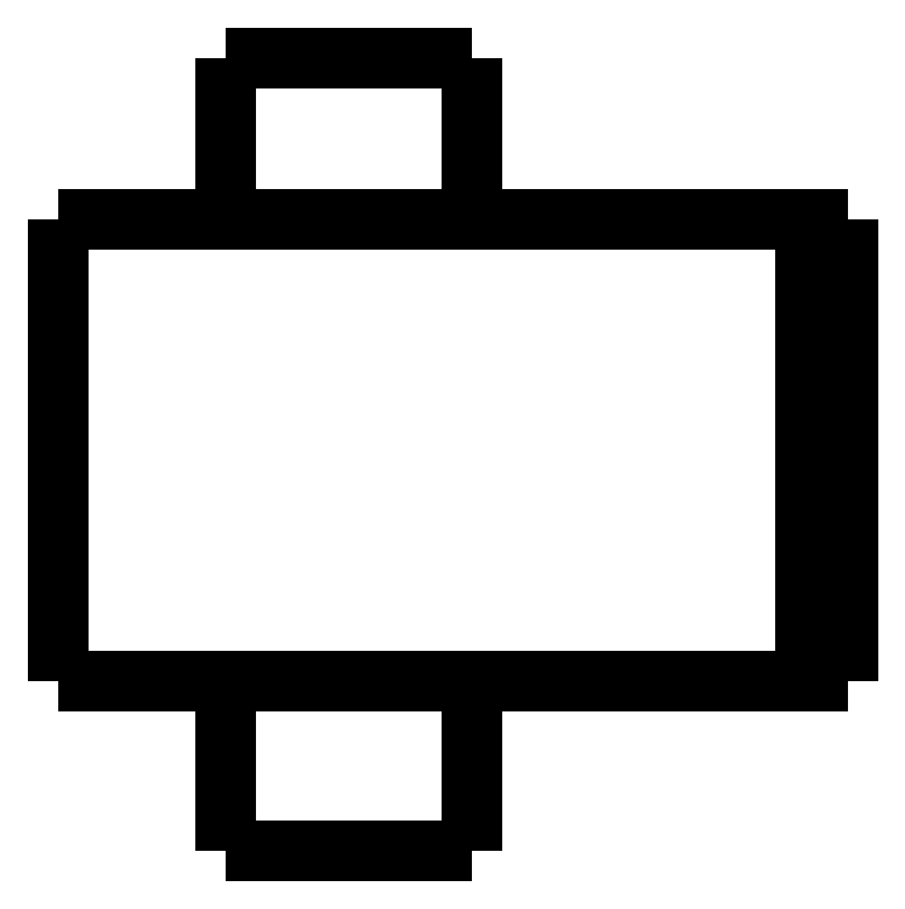
<metadata>
{"format":"dxf","ext":"dxf","renderer":"ezdxf+matplotlib","layout":"modelspace","background":"white","min_lineweight":24,"dpi":150}
</metadata>
<code>
0
SECTION
2
ENTITIES
0
LWPOLYLINE
8
0
90
51
70
0
10
0
20
15.2
10
0
20
14.98
10
0
20
14.76
10
0
20
14.53
10
0
20
14.31
10
0
20
14.09
10
0
20
13.87
10
0
20
13.65
10
0
20
13.42
10
0
20
13.2
10
0
20
12.98
10
0
20
12.76
10
0
20
12.54
10
0
20
12.31
10
0
20
12.09
10
0
20
11.87
10
0
20
11.65
10
0
20
11.43
10
0
20
11.2
10
0
20
10.98
10
0
20
10.76
10
0
20
10.54
10
0
20
10.32
10
0
20
10.09
10
0
20
9.872
10
0
20
9.65
10
0
20
9.428
10
0
20
9.206
10
0
20
8.984
10
0
20
8.762
10
0
20
8.54
10
0
20
8.318
10
0
20
8.096
10
0
20
7.874
10
0
20
7.652
10
0
20
7.43
10
0
20
7.208
10
0
20
6.986
10
0
20
6.764
10
0
20
6.542
10
0
20
6.32
10
0
20
6.098
10
0
20
5.876
10
0
20
5.654
10
0
20
5.432
10
0
20
5.21
10
0
20
4.988
10
0
20
4.766
10
0
20
4.544
10
0
20
4.322
10
0
20
4.1
0
LWPOLYLINE
8
0
90
51
70
0
10
4.05
20
4.1
10
4.05
20
4.018
10
4.05
20
3.936
10
4.05
20
3.854
10
4.05
20
3.772
10
4.05
20
3.69
10
4.05
20
3.608
10
4.05
20
3.526
10
4.05
20
3.444
10
4.05
20
3.362
10
4.05
20
3.28
10
4.05
20
3.198
10
4.05
20
3.116
10
4.05
20
3.034
10
4.05
20
2.952
10
4.05
20
2.87
10
4.05
20
2.788
10
4.05
20
2.706
10
4.05
20
2.624
10
4.05
20
2.542
10
4.05
20
2.46
10
4.05
20
2.378
10
4.05
20
2.296
10
4.05
20
2.214
10
4.05
20
2.132
10
4.05
20
2.05
10
4.05
20
1.968
10
4.05
20
1.886
10
4.05
20
1.804
10
4.05
20
1.722
10
4.05
20
1.64
10
4.05
20
1.558
10
4.05
20
1.476
10
4.05
20
1.394
10
4.05
20
1.312
10
4.05
20
1.23
10
4.05
20
1.148
10
4.05
20
1.066
10
4.05
20
0.984
10
4.05
20
0.902
10
4.05
20
0.82
10
4.05
20
0.738
10
4.05
20
0.656
10
4.05
20
0.574
10
4.05
20
0.492
10
4.05
20
0.41
10
4.05
20
0.328
10
4.05
20
0.246
10
4.05
20
0.164
10
4.05
20
0.082
10
4.05
20
0
0
LWPOLYLINE
8
0
90
51
70
0
10
9.95
20
4.1
10
9.95
20
4.018
10
9.95
20
3.936
10
9.95
20
3.854
10
9.95
20
3.772
10
9.95
20
3.69
10
9.95
20
3.608
10
9.95
20
3.526
10
9.95
20
3.444
10
9.95
20
3.362
10
9.95
20
3.28
10
9.95
20
3.198
10
9.95
20
3.116
10
9.95
20
3.034
10
9.95
20
2.952
10
9.95
20
2.87
10
9.95
20
2.788
10
9.95
20
2.706
10
9.95
20
2.624
10
9.95
20
2.542
10
9.95
20
2.46
10
9.95
20
2.378
10
9.95
20
2.296
10
9.95
20
2.214
10
9.95
20
2.132
10
9.95
20
2.05
10
9.95
20
1.968
10
9.95
20
1.886
10
9.95
20
1.804
10
9.95
20
1.722
10
9.95
20
1.64
10
9.95
20
1.558
10
9.95
20
1.476
10
9.95
20
1.394
10
9.95
20
1.312
10
9.95
20
1.23
10
9.95
20
1.148
10
9.95
20
1.066
10
9.95
20
0.984
10
9.95
20
0.902
10
9.95
20
0.82
10
9.95
20
0.738
10
9.95
20
0.656
10
9.95
20
0.574
10
9.95
20
0.492
10
9.95
20
0.41
10
9.95
20
0.328
10
9.95
20
0.246
10
9.95
20
0.164
10
9.95
20
0.082
10
9.95
20
0
0
LWPOLYLINE
8
0
90
51
70
0
10
4.05
20
19.1
10
4.05
20
19.02
10
4.05
20
18.94
10
4.05
20
18.87
10
4.05
20
18.79
10
4.05
20
18.71
10
4.05
20
18.63
10
4.05
20
18.55
10
4.05
20
18.48
10
4.05
20
18.4
10
4.05
20
18.32
10
4.05
20
18.24
10
4.05
20
18.16
10
4.05
20
18.09
10
4.05
20
18.01
10
4.05
20
17.93
10
4.05
20
17.85
10
4.05
20
17.77
10
4.05
20
17.7
10
4.05
20
17.62
10
4.05
20
17.54
10
4.05
20
17.46
10
4.05
20
17.38
10
4.05
20
17.31
10
4.05
20
17.23
10
4.05
20
17.15
10
4.05
20
17.07
10
4.05
20
16.99
10
4.05
20
16.92
10
4.05
20
16.84
10
4.05
20
16.76
10
4.05
20
16.68
10
4.05
20
16.6
10
4.05
20
16.53
10
4.05
20
16.45
10
4.05
20
16.37
10
4.05
20
16.29
10
4.05
20
16.21
10
4.05
20
16.14
10
4.05
20
16.06
10
4.05
20
15.98
10
4.05
20
15.9
10
4.05
20
15.82
10
4.05
20
15.75
10
4.05
20
15.67
10
4.05
20
15.59
10
4.05
20
15.51
10
4.05
20
15.43
10
4.05
20
15.36
10
4.05
20
15.28
10
4.05
20
15.2
0
LWPOLYLINE
8
0
90
51
70
0
10
9.95
20
19.1
10
9.95
20
19.02
10
9.95
20
18.94
10
9.95
20
18.87
10
9.95
20
18.79
10
9.95
20
18.71
10
9.95
20
18.63
10
9.95
20
18.55
10
9.95
20
18.48
10
9.95
20
18.4
10
9.95
20
18.32
10
9.95
20
18.24
10
9.95
20
18.16
10
9.95
20
18.09
10
9.95
20
18.01
10
9.95
20
17.93
10
9.95
20
17.85
10
9.95
20
17.77
10
9.95
20
17.7
10
9.95
20
17.62
10
9.95
20
17.54
10
9.95
20
17.46
10
9.95
20
17.38
10
9.95
20
17.31
10
9.95
20
17.23
10
9.95
20
17.15
10
9.95
20
17.07
10
9.95
20
16.99
10
9.95
20
16.92
10
9.95
20
16.84
10
9.95
20
16.76
10
9.95
20
16.68
10
9.95
20
16.6
10
9.95
20
16.53
10
9.95
20
16.45
10
9.95
20
16.37
10
9.95
20
16.29
10
9.95
20
16.21
10
9.95
20
16.14
10
9.95
20
16.06
10
9.95
20
15.98
10
9.95
20
15.9
10
9.95
20
15.82
10
9.95
20
15.75
10
9.95
20
15.67
10
9.95
20
15.59
10
9.95
20
15.51
10
9.95
20
15.43
10
9.95
20
15.36
10
9.95
20
15.28
10
9.95
20
15.2
0
LWPOLYLINE
8
0
90
51
70
0
10
0
20
15.2
10
0.03748
20
15.2
10
0.07495
20
15.2
10
0.1124
20
15.2
10
0.1814
20
15.2
10
0.2924
20
15.2
10
0.4034
20
15.2
10
0.5144
20
15.2
10
0.6848
20
15.2
10
0.8651
20
15.2
10
1.045
20
15.2
10
1.243
20
15.2
10
1.486
20
15.2
10
1.729
20
15.2
10
1.971
20
15.2
10
2.252
20
15.2
10
2.548
20
15.2
10
2.844
20
15.2
10
3.145
20
15.2
10
3.483
20
15.2
10
3.82
20
15.2
10
4.158
20
15.2
10
4.512
20
15.2
10
4.878
20
15.2
10
5.245
20
15.2
10
5.611
20
15.2
10
5.993
20
15.2
10
6.374
20
15.2
10
6.755
20
15.2
10
7.137
20
15.2
10
7.518
20
15.2
10
7.9
20
15.2
10
8.281
20
15.2
10
8.651
20
15.2
10
9.018
20
15.2
10
9.385
20
15.2
10
9.745
20
15.2
10
10.08
20
15.2
10
10.42
20
15.2
10
10.76
20
15.2
10
11.07
20
15.2
10
11.37
20
15.2
10
11.67
20
15.2
10
11.96
20
15.2
10
12.2
20
15.2
10
12.45
20
15.2
10
12.69
20
15.2
10
12.9
20
15.2
10
13.08
20
15.2
10
13.27
20
15.2
10
13.45
20
15.2
0
LWPOLYLINE
8
0
90
51
70
0
10
0
20
4.1
10
0.03748
20
4.1
10
0.07495
20
4.1
10
0.1124
20
4.1
10
0.1814
20
4.1
10
0.2924
20
4.1
10
0.4034
20
4.1
10
0.5144
20
4.1
10
0.6848
20
4.1
10
0.8651
20
4.1
10
1.045
20
4.1
10
1.243
20
4.1
10
1.486
20
4.1
10
1.729
20
4.1
10
1.971
20
4.1
10
2.252
20
4.1
10
2.548
20
4.1
10
2.844
20
4.1
10
3.145
20
4.1
10
3.483
20
4.1
10
3.82
20
4.1
10
4.158
20
4.1
10
4.512
20
4.1
10
4.878
20
4.1
10
5.245
20
4.1
10
5.611
20
4.1
10
5.993
20
4.1
10
6.374
20
4.1
10
6.755
20
4.1
10
7.137
20
4.1
10
7.518
20
4.1
10
7.9
20
4.1
10
8.281
20
4.1
10
8.651
20
4.1
10
9.018
20
4.1
10
9.385
20
4.1
10
9.745
20
4.1
10
10.08
20
4.1
10
10.42
20
4.1
10
10.76
20
4.1
10
11.07
20
4.1
10
11.37
20
4.1
10
11.67
20
4.1
10
11.96
20
4.1
10
12.2
20
4.1
10
12.45
20
4.1
10
12.69
20
4.1
10
12.9
20
4.1
10
13.08
20
4.1
10
13.27
20
4.1
10
13.45
20
4.1
0
LWPOLYLINE
8
0
90
51
70
0
10
19
20
15.2
10
19
20
14.98
10
19
20
14.76
10
19
20
14.53
10
19
20
14.31
10
19
20
14.09
10
19
20
13.87
10
19
20
13.65
10
19
20
13.42
10
19
20
13.2
10
19
20
12.98
10
19
20
12.76
10
19
20
12.54
10
19
20
12.31
10
19
20
12.09
10
19
20
11.87
10
19
20
11.65
10
19
20
11.43
10
19
20
11.2
10
19
20
10.98
10
19
20
10.76
10
19
20
10.54
10
19
20
10.32
10
19
20
10.09
10
19
20
9.872
10
19
20
9.65
10
19
20
9.428
10
19
20
9.206
10
19
20
8.984
10
19
20
8.762
10
19
20
8.54
10
19
20
8.318
10
19
20
8.096
10
19
20
7.874
10
19
20
7.652
10
19
20
7.43
10
19
20
7.208
10
19
20
6.986
10
19
20
6.764
10
19
20
6.542
10
19
20
6.32
10
19
20
6.098
10
19
20
5.876
10
19
20
5.654
10
19
20
5.432
10
19
20
5.21
10
19
20
4.988
10
19
20
4.766
10
19
20
4.544
10
19
20
4.322
10
19
20
4.1
0
LWPOLYLINE
8
0
90
51
70
0
10
15.29
20
4.1
10
15.35
20
4.1
10
15.4
20
4.1
10
15.45
20
4.1
10
15.51
20
4.1
10
15.56
20
4.1
10
15.62
20
4.1
10
15.67
20
4.1
10
15.72
20
4.1
10
15.78
20
4.1
10
15.83
20
4.1
10
15.89
20
4.1
10
15.94
20
4.1
10
16
20
4.1
10
16.05
20
4.1
10
16.1
20
4.1
10
16.16
20
4.1
10
16.21
20
4.1
10
16.27
20
4.1
10
16.32
20
4.1
10
16.37
20
4.1
10
16.43
20
4.1
10
16.48
20
4.1
10
16.54
20
4.1
10
16.59
20
4.1
10
16.65
20
4.1
10
16.7
20
4.1
10
16.75
20
4.1
10
16.81
20
4.1
10
16.86
20
4.1
10
16.92
20
4.1
10
16.97
20
4.1
10
17.02
20
4.1
10
17.08
20
4.1
10
17.13
20
4.1
10
17.19
20
4.1
10
17.24
20
4.1
10
17.3
20
4.1
10
17.35
20
4.1
10
17.4
20
4.1
10
17.46
20
4.1
10
17.51
20
4.1
10
17.57
20
4.1
10
17.62
20
4.1
10
17.67
20
4.1
10
17.73
20
4.1
10
17.78
20
4.1
10
17.84
20
4.1
10
17.89
20
4.1
10
17.95
20
4.1
10
18
20
4.1
0
LWPOLYLINE
8
0
90
51
70
0
10
18
20
4.1
10
18
20
4.322
10
18
20
4.544
10
18
20
4.766
10
18
20
4.988
10
18
20
5.21
10
18
20
5.432
10
18
20
5.654
10
18
20
5.876
10
18
20
6.098
10
18
20
6.32
10
18
20
6.542
10
18
20
6.764
10
18
20
6.986
10
18
20
7.208
10
18
20
7.43
10
18
20
7.652
10
18
20
7.874
10
18
20
8.096
10
18
20
8.318
10
18
20
8.54
10
18
20
8.762
10
18
20
8.984
10
18
20
9.206
10
18
20
9.428
10
18
20
9.65
10
18
20
9.872
10
18
20
10.09
10
18
20
10.32
10
18
20
10.54
10
18
20
10.76
10
18
20
10.98
10
18
20
11.2
10
18
20
11.43
10
18
20
11.65
10
18
20
11.87
10
18
20
12.09
10
18
20
12.31
10
18
20
12.54
10
18
20
12.76
10
18
20
12.98
10
18
20
13.2
10
18
20
13.42
10
18
20
13.65
10
18
20
13.87
10
18
20
14.09
10
18
20
14.31
10
18
20
14.53
10
18
20
14.76
10
18
20
14.98
10
18
20
15.2
0
LWPOLYLINE
8
0
90
51
70
0
10
15.29
20
15.2
10
15.35
20
15.2
10
15.4
20
15.2
10
15.45
20
15.2
10
15.51
20
15.2
10
15.56
20
15.2
10
15.62
20
15.2
10
15.67
20
15.2
10
15.72
20
15.2
10
15.78
20
15.2
10
15.83
20
15.2
10
15.89
20
15.2
10
15.94
20
15.2
10
16
20
15.2
10
16.05
20
15.2
10
16.1
20
15.2
10
16.16
20
15.2
10
16.21
20
15.2
10
16.27
20
15.2
10
16.32
20
15.2
10
16.37
20
15.2
10
16.43
20
15.2
10
16.48
20
15.2
10
16.54
20
15.2
10
16.59
20
15.2
10
16.65
20
15.2
10
16.7
20
15.2
10
16.75
20
15.2
10
16.81
20
15.2
10
16.86
20
15.2
10
16.92
20
15.2
10
16.97
20
15.2
10
17.02
20
15.2
10
17.08
20
15.2
10
17.13
20
15.2
10
17.19
20
15.2
10
17.24
20
15.2
10
17.3
20
15.2
10
17.35
20
15.2
10
17.4
20
15.2
10
17.46
20
15.2
10
17.51
20
15.2
10
17.57
20
15.2
10
17.62
20
15.2
10
17.67
20
15.2
10
17.73
20
15.2
10
17.78
20
15.2
10
17.84
20
15.2
10
17.89
20
15.2
10
17.95
20
15.2
10
18
20
15.2
0
LWPOLYLINE
8
0
90
51
70
0
10
13.45
20
15.2
10
13.47
20
15.2
10
13.49
20
15.2
10
13.51
20
15.2
10
13.53
20
15.2
10
13.55
20
15.2
10
13.58
20
15.2
10
13.6
20
15.2
10
13.63
20
15.2
10
13.65
20
15.2
10
13.68
20
15.2
10
13.71
20
15.2
10
13.74
20
15.2
10
13.77
20
15.2
10
13.8
20
15.2
10
13.83
20
15.2
10
13.86
20
15.2
10
13.9
20
15.2
10
13.93
20
15.2
10
13.96
20
15.2
10
14
20
15.2
10
14.04
20
15.2
10
14.07
20
15.2
10
14.11
20
15.2
10
14.15
20
15.2
10
14.19
20
15.2
10
14.23
20
15.2
10
14.27
20
15.2
10
14.31
20
15.2
10
14.35
20
15.2
10
14.39
20
15.2
10
14.43
20
15.2
10
14.47
20
15.2
10
14.52
20
15.2
10
14.56
20
15.2
10
14.6
20
15.2
10
14.65
20
15.2
10
14.69
20
15.2
10
14.74
20
15.2
10
14.78
20
15.2
10
14.83
20
15.2
10
14.87
20
15.2
10
14.92
20
15.2
10
14.97
20
15.2
10
15.01
20
15.2
10
15.06
20
15.2
10
15.1
20
15.2
10
15.15
20
15.2
10
15.2
20
15.2
10
15.24
20
15.2
10
15.29
20
15.2
0
LWPOLYLINE
8
0
90
51
70
0
10
18
20
15.2
10
18.02
20
15.2
10
18.04
20
15.2
10
18.06
20
15.2
10
18.08
20
15.2
10
18.1
20
15.2
10
18.12
20
15.2
10
18.14
20
15.2
10
18.16
20
15.2
10
18.18
20
15.2
10
18.2
20
15.2
10
18.22
20
15.2
10
18.24
20
15.2
10
18.26
20
15.2
10
18.28
20
15.2
10
18.3
20
15.2
10
18.32
20
15.2
10
18.34
20
15.2
10
18.36
20
15.2
10
18.38
20
15.2
10
18.4
20
15.2
10
18.42
20
15.2
10
18.44
20
15.2
10
18.46
20
15.2
10
18.48
20
15.2
10
18.5
20
15.2
10
18.52
20
15.2
10
18.54
20
15.2
10
18.56
20
15.2
10
18.58
20
15.2
10
18.6
20
15.2
10
18.62
20
15.2
10
18.64
20
15.2
10
18.66
20
15.2
10
18.68
20
15.2
10
18.7
20
15.2
10
18.72
20
15.2
10
18.74
20
15.2
10
18.76
20
15.2
10
18.78
20
15.2
10
18.8
20
15.2
10
18.82
20
15.2
10
18.84
20
15.2
10
18.86
20
15.2
10
18.88
20
15.2
10
18.9
20
15.2
10
18.92
20
15.2
10
18.94
20
15.2
10
18.96
20
15.2
10
18.98
20
15.2
10
19
20
15.2
0
LWPOLYLINE
8
0
90
51
70
0
10
19
20
4.1
10
18.98
20
4.1
10
18.96
20
4.1
10
18.94
20
4.1
10
18.92
20
4.1
10
18.9
20
4.1
10
18.88
20
4.1
10
18.86
20
4.1
10
18.84
20
4.1
10
18.82
20
4.1
10
18.8
20
4.1
10
18.78
20
4.1
10
18.76
20
4.1
10
18.74
20
4.1
10
18.72
20
4.1
10
18.7
20
4.1
10
18.68
20
4.1
10
18.66
20
4.1
10
18.64
20
4.1
10
18.62
20
4.1
10
18.6
20
4.1
10
18.58
20
4.1
10
18.56
20
4.1
10
18.54
20
4.1
10
18.52
20
4.1
10
18.5
20
4.1
10
18.48
20
4.1
10
18.46
20
4.1
10
18.44
20
4.1
10
18.42
20
4.1
10
18.4
20
4.1
10
18.38
20
4.1
10
18.36
20
4.1
10
18.34
20
4.1
10
18.32
20
4.1
10
18.3
20
4.1
10
18.28
20
4.1
10
18.26
20
4.1
10
18.24
20
4.1
10
18.22
20
4.1
10
18.2
20
4.1
10
18.18
20
4.1
10
18.16
20
4.1
10
18.14
20
4.1
10
18.12
20
4.1
10
18.1
20
4.1
10
18.08
20
4.1
10
18.06
20
4.1
10
18.04
20
4.1
10
18.02
20
4.1
10
18
20
4.1
0
LWPOLYLINE
8
0
90
51
70
0
10
15.29
20
4.1
10
15.24
20
4.1
10
15.2
20
4.1
10
15.15
20
4.1
10
15.1
20
4.1
10
15.06
20
4.1
10
15.01
20
4.1
10
14.97
20
4.1
10
14.92
20
4.1
10
14.87
20
4.1
10
14.83
20
4.1
10
14.78
20
4.1
10
14.74
20
4.1
10
14.69
20
4.1
10
14.65
20
4.1
10
14.6
20
4.1
10
14.56
20
4.1
10
14.52
20
4.1
10
14.47
20
4.1
10
14.43
20
4.1
10
14.39
20
4.1
10
14.35
20
4.1
10
14.31
20
4.1
10
14.27
20
4.1
10
14.23
20
4.1
10
14.19
20
4.1
10
14.15
20
4.1
10
14.11
20
4.1
10
14.07
20
4.1
10
14.04
20
4.1
10
14
20
4.1
10
13.96
20
4.1
10
13.93
20
4.1
10
13.9
20
4.1
10
13.86
20
4.1
10
13.83
20
4.1
10
13.8
20
4.1
10
13.77
20
4.1
10
13.74
20
4.1
10
13.71
20
4.1
10
13.68
20
4.1
10
13.65
20
4.1
10
13.63
20
4.1
10
13.6
20
4.1
10
13.58
20
4.1
10
13.55
20
4.1
10
13.53
20
4.1
10
13.51
20
4.1
10
13.49
20
4.1
10
13.47
20
4.1
10
13.45
20
4.1
0
LWPOLYLINE
8
0
90
51
70
0
10
9.95
20
0
10
9.929
20
0
10
9.909
20
0
10
9.888
20
0
10
9.85
20
0
10
9.789
20
0
10
9.728
20
0
10
9.667
20
0
10
9.574
20
0
10
9.475
20
0
10
9.377
20
0
10
9.269
20
0
10
9.138
20
0
10
9.007
20
0
10
8.877
20
0
10
8.727
20
0
10
8.571
20
0
10
8.414
20
0
10
8.255
20
0
10
8.08
20
0
10
7.906
20
0
10
7.731
20
0
10
7.551
20
0
10
7.368
20
0
10
7.184
20
0
10
7
20
0
10
6.816
20
0
10
6.632
20
0
10
6.449
20
0
10
6.269
20
0
10
6.094
20
0
10
5.92
20
0
10
5.745
20
0
10
5.586
20
0
10
5.429
20
0
10
5.273
20
0
10
5.123
20
0
10
4.993
20
0
10
4.862
20
0
10
4.731
20
0
10
4.623
20
0
10
4.525
20
0
10
4.426
20
0
10
4.333
20
0
10
4.272
20
0
10
4.211
20
0
10
4.15
20
0
10
4.112
20
0
10
4.091
20
0
10
4.071
20
0
10
4.05
20
0
0
LWPOLYLINE
8
0
90
51
70
0
10
9.95
20
19.1
10
9.929
20
19.1
10
9.909
20
19.1
10
9.888
20
19.1
10
9.85
20
19.1
10
9.789
20
19.1
10
9.728
20
19.1
10
9.667
20
19.1
10
9.574
20
19.1
10
9.475
20
19.1
10
9.377
20
19.1
10
9.269
20
19.1
10
9.138
20
19.1
10
9.007
20
19.1
10
8.877
20
19.1
10
8.727
20
19.1
10
8.571
20
19.1
10
8.414
20
19.1
10
8.255
20
19.1
10
8.08
20
19.1
10
7.906
20
19.1
10
7.731
20
19.1
10
7.551
20
19.1
10
7.368
20
19.1
10
7.184
20
19.1
10
7
20
19.1
10
6.816
20
19.1
10
6.632
20
19.1
10
6.449
20
19.1
10
6.269
20
19.1
10
6.094
20
19.1
10
5.92
20
19.1
10
5.745
20
19.1
10
5.586
20
19.1
10
5.429
20
19.1
10
5.273
20
19.1
10
5.123
20
19.1
10
4.993
20
19.1
10
4.862
20
19.1
10
4.731
20
19.1
10
4.623
20
19.1
10
4.525
20
19.1
10
4.426
20
19.1
10
4.333
20
19.1
10
4.272
20
19.1
10
4.211
20
19.1
10
4.15
20
19.1
10
4.112
20
19.1
10
4.091
20
19.1
10
4.071
20
19.1
10
4.05
20
19.1
0
ENDSEC
0
EOF

</code>
